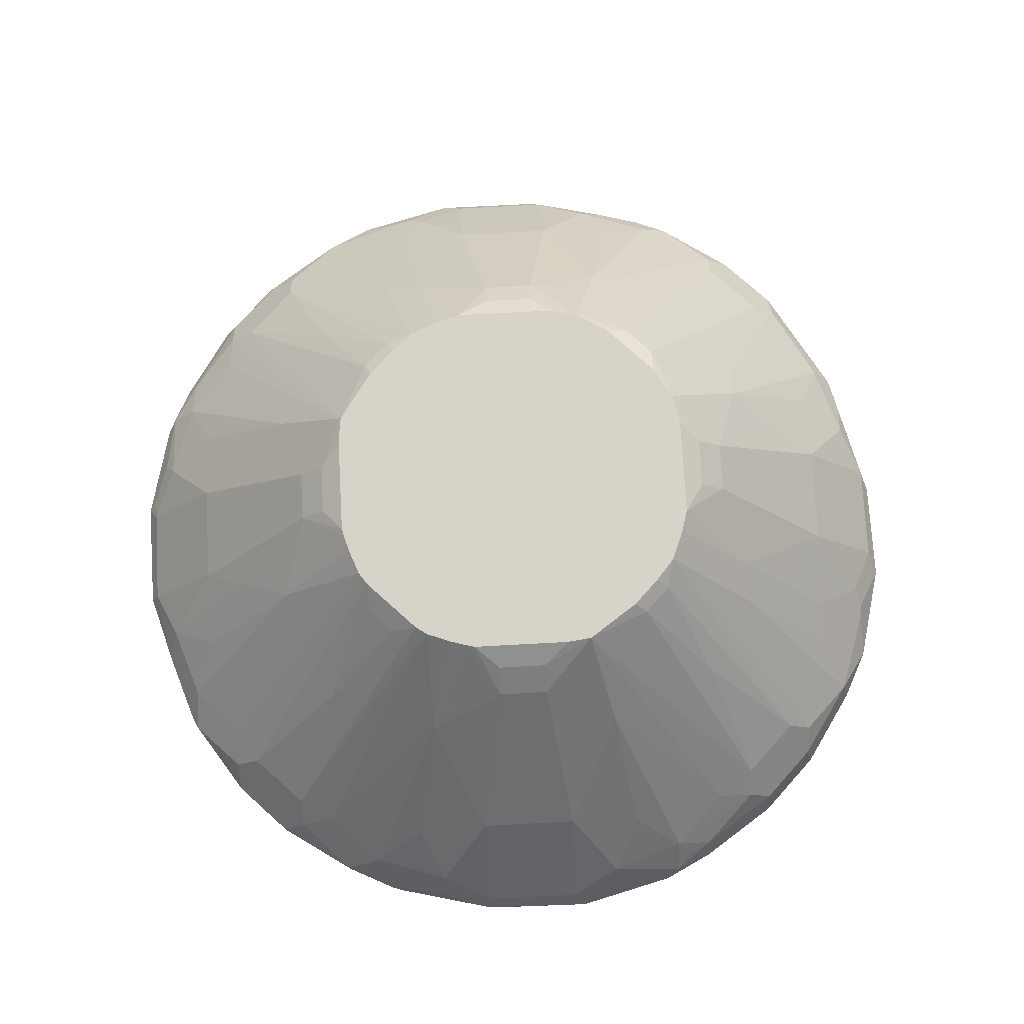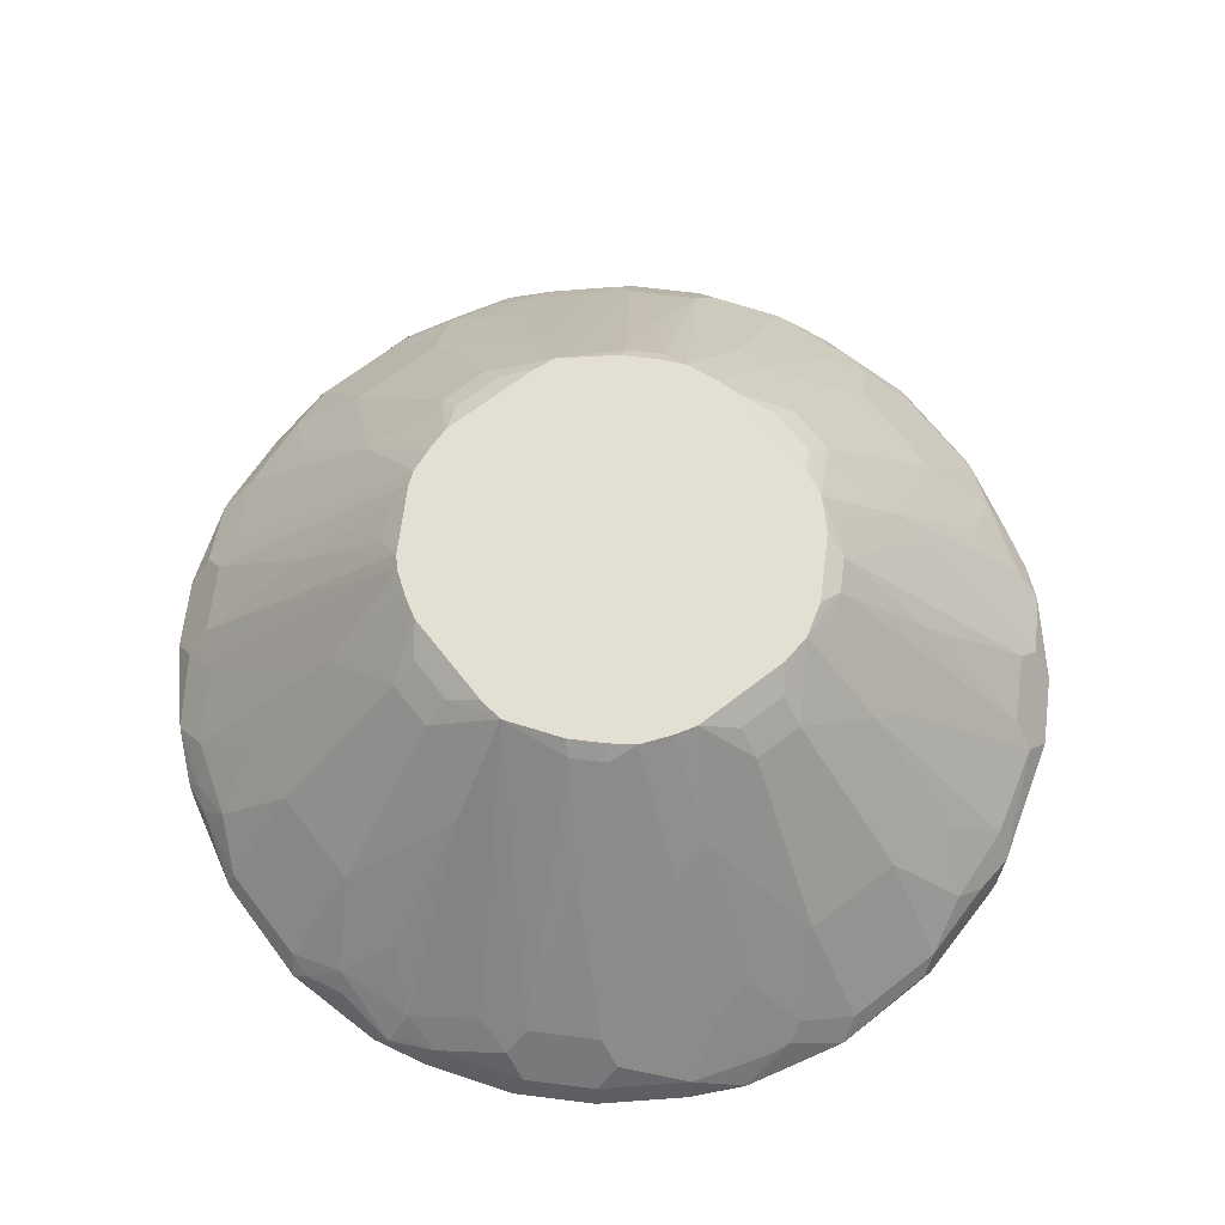
<metadata>
{"format":"obj","ext":"obj","renderer":"f3d","projection":"perspective","resolution":1024,"background":"white","views":[{"elev":75.8,"azim":-93.1,"up":"+Y"},{"elev":66.9,"azim":-37.9,"up":"+Y"}]}
</metadata>
<code>
v 0.04174 -0.7601 -0.2965
v 0.03338 -0.7462 -0.2896
v 0.0501 -0.7518 -0.2903
v 0.1086 -0.7601 -0.2798
v 0.03895 -0.7629 -0.2952
v -0.02781 -0.7629 -0.2952
v -0.03338 -0.7574 -0.2952
v 0.03338 -0.6794 -0.2394
v 0.06682 -0.7295 -0.2729
v -0.03338 -0.7462 -0.2896
v 0.07512 -0.7435 -0.2798
v 0.1169 -0.7518 -0.2736
v 0.1058 -0.7629 -0.2784
v 0.142 -0.7601 -0.2631
v 0.03338 -0.7685 -0.284
v -0.03338 -0.7685 -0.284
v -0.1281 -0.7629 -0.2617
v -0.04174 -0.7601 -0.2924
v -0.08348 -0.7497 -0.2798
v 0.01666 -0.5792 -0.1559
v 0.0501 -0.5512 -0.1231
v 0.0501 -0.646 -0.206
v -0.03338 -0.6794 -0.2394
v 0.08348 -0.6961 -0.2394
v 0.1169 -0.7295 -0.2561
v -0.06682 -0.7295 -0.2729
v 0.1253 -0.7435 -0.2631
v 0.142 -0.7435 -0.2547
v 0.1002 -0.7685 -0.2673
v 0.1392 -0.7629 -0.2617
v 0.1921 -0.7435 -0.2214
v 0.1921 -0.7601 -0.2297
v -0.1336 -0.7685 -0.2506
v -0.1476 -0.7657 -0.2478
v -0.142 -0.7601 -0.2589
v -0.1336 -0.7497 -0.2631
v 0.01666 -0.5625 -0.1392
v -0.01666 -0.5792 -0.1559
v 0.06682 -0.6126 -0.1726
v 0.03338 -0.5512 -0.1252
v 0.08337 -0.5512 -0.1003
v 0.09184 -0.5597 -0.1044
v 0.1754 -0.71 -0.2046
v 0.1754 -0.7267 -0.2214
v 0.1503 -0.7128 -0.2227
v -0.0501 -0.646 -0.206
v -0.1169 -0.7295 -0.2561
v -0.08348 -0.6961 -0.2394
v 0.1336 -0.7685 -0.2506
v 0.1893 -0.7629 -0.2283
v 0.2026 -0.7643 -0.2172
v 0.1524 -0.7643 -0.2506
v 0.2005 -0.7518 -0.2172
v 0.2088 -0.7435 -0.2046
v 0.2088 -0.7601 -0.213
v -0.1837 -0.7685 -0.2172
v -0.1977 -0.7657 -0.2144
v -0.1921 -0.7601 -0.2255
v -0.142 -0.7476 -0.2589
v -0.01666 -0.5625 -0.1392
v -0.06682 -0.6126 -0.1726
v -0.03803 -0.5512 -0.1241
v -0.03338 -0.5512 -0.1252
v 0.1001 -0.5512 -0.0836
v 0.1086 -0.5597 -0.08766
v 0.142 -0.6265 -0.1378
v 0.2088 -0.71 -0.1712
v 0.2088 -0.7267 -0.1879
v -0.1503 -0.7128 -0.2227
v 0.1837 -0.7685 -0.2172
v 0.2193 -0.7643 -0.2005
v 0.2172 -0.7518 -0.2005
v 0.2255 -0.7435 -0.1879
v 0.213 -0.7601 -0.2088
v -0.2172 -0.7685 -0.1837
v -0.2144 -0.7657 -0.1977
v -0.2088 -0.7601 -0.2088
v -0.2005 -0.7518 -0.2172
v -0.1921 -0.7476 -0.2255
v -0.1754 -0.7309 -0.2255
v -0.06682 -0.5512 -0.1142
v -0.0501 -0.5512 -0.1206
v 0.1004 -0.5512 -0.08331
v 0.1127 -0.5512 -0.06891
v 0.2255 -0.7267 -0.1712
v 0.1128 -0.5512 -0.06874
v 0.2172 -0.7685 -0.1837
v 0.2297 -0.7601 -0.1921
v 0.2631 -0.7601 -0.142
v 0.2527 -0.7643 -0.1503
v 0.2506 -0.7685 -0.1336
v 0.2589 -0.7435 -0.1378
v -0.2506 -0.7685 -0.1336
v -0.2478 -0.7657 -0.1476
v -0.2589 -0.7601 -0.142
v -0.2255 -0.7601 -0.1921
v -0.2172 -0.7518 -0.2005
v -0.2088 -0.7476 -0.2088
v -0.1754 -0.7142 -0.2088
v -0.0685 -0.5512 -0.1131
v 0.1754 -0.6265 -0.08766
v 0.121 -0.5512 -0.04801
v 0.2631 -0.7518 -0.1357
v 0.2798 -0.7601 -0.1086
v 0.2694 -0.7643 -0.1169
v 0.2673 -0.7685 -0.1002
v 0.2422 -0.71 -0.1044
v 0.2561 -0.7295 -0.1113
v 0.2729 -0.7295 -0.06125
v 0.2784 -0.7407 -0.07239
v 0.2756 -0.7435 -0.08766
v -0.2673 -0.7685 -0.1002
v -0.2645 -0.7657 -0.1141
v -0.2756 -0.7601 -0.1086
v -0.2589 -0.7476 -0.142
v -0.2255 -0.7476 -0.1921
v -0.2088 -0.7142 -0.1754
v -0.142 -0.6307 -0.142
v -0.07512 -0.5512 -0.1086
v 0.1726 -0.6126 -0.06125
v 0.1252 -0.5512 -0.03327
v 0.2965 -0.7601 -0.04174
v 0.2784 -0.7629 -0.1002
v 0.284 -0.7685 -0.03338
v 0.2394 -0.6961 -0.07791
v 0.2896 -0.7462 -0.02781
v 0.206 -0.646 -0.04453
v 0.2394 -0.6794 -0.02781
v -0.284 -0.7685 -0.03338
v -0.2784 -0.7629 -0.09463
v -0.2924 -0.7601 -0.04174
v -0.2784 -0.7574 -0.1002
v -0.2756 -0.756 -0.1086
v -0.2715 -0.7539 -0.1169
v -0.2729 -0.7462 -0.1002
v -0.2561 -0.7295 -0.1169
v -0.2255 -0.7309 -0.1754
v -0.1131 -0.5512 -0.0685
v -0.1086 -0.5512 -0.07512
v -0.1086 -0.5639 -0.09184
v -0.09184 -0.5639 -0.1086
v 0.1559 -0.5792 -0.01109
v 0.1252 -0.5512 0.03356
v 0.1392 -0.5625 -0.01109
v 0.2952 -0.7574 0.02781
v 0.2952 -0.7629 0.03338
v 0.2952 -0.7629 -0.03338
v 0.284 -0.7685 0.03338
v 0.2896 -0.7462 0.03895
v 0.2394 -0.6794 0.03895
v -0.284 -0.7685 0.03338
v -0.2952 -0.7629 -0.02781
v -0.2952 -0.7574 -0.03338
v -0.2798 -0.7497 -0.08348
v -0.2729 -0.7295 -0.06682
v -0.2227 -0.7128 -0.1503
v -0.2394 -0.6961 -0.08348
v -0.1726 -0.6126 -0.06682
v -0.1142 -0.5512 -0.06682
v 0.1559 -0.5792 0.02224
v 0.121 -0.5512 0.05422
v 0.1392 -0.5625 0.02224
v 0.2924 -0.7643 0.04174
v 0.284 -0.7518 0.06682
v 0.2784 -0.7629 0.1002
v 0.2673 -0.7685 0.1002
v 0.2729 -0.7295 0.07239
v 0.2756 -0.7435 0.09184
v 0.2729 -0.7462 0.1058
v 0.206 -0.646 0.05567
v -0.2952 -0.7629 0.03895
v -0.2673 -0.7685 0.1002
v -0.2965 -0.7601 0.04174
v -0.2896 -0.7462 -0.03338
v -0.2394 -0.6794 -0.03338
v -0.206 -0.646 -0.0501
v -0.1559 -0.5792 -0.01666
v -0.1241 -0.5512 -0.03803
v -0.1206 -0.5512 -0.0501
v 0.1726 -0.6126 0.07239
v 0.1086 -0.5512 0.07512
v 0.1086 -0.5597 0.09184
v 0.1225 -0.5625 0.07239
v 0.1392 -0.5792 0.07239
v 0.2756 -0.7643 0.1086
v 0.2756 -0.7601 0.1086
v 0.2701 -0.749 0.1197
v 0.2506 -0.7685 0.1336
v 0.2394 -0.6961 0.08906
v 0.2561 -0.7295 0.1225
v -0.2784 -0.7629 0.1058
v -0.2506 -0.7685 0.1336
v -0.2903 -0.7518 0.0501
v -0.2896 -0.7462 0.03338
v -0.2798 -0.7601 0.1086
v -0.2394 -0.6794 0.03338
v -0.1559 -0.5792 0.01666
v -0.1392 -0.5625 -0.01666
v -0.1252 -0.5512 -0.03338
v 0.1754 -0.6265 0.09184
v 0.2255 -0.7267 0.1754
v 0.2589 -0.7435 0.142
v 0.1004 -0.5512 0.08337
v 0.1253 -0.5764 0.09184
v 0.09184 -0.5597 0.1086
v 0.142 -0.6265 0.142
v 0.2088 -0.71 0.1754
v 0.142 -0.5931 0.09184
v 0.2589 -0.7643 0.142
v 0.2172 -0.7685 0.1837
v -0.2617 -0.7629 0.1392
v -0.2506 -0.7643 0.1524
v -0.2172 -0.7685 0.1837
v -0.2172 -0.7643 0.2026
v -0.2798 -0.7435 0.07512
v -0.2729 -0.7295 0.06682
v -0.2736 -0.7518 0.1169
v -0.2631 -0.7601 0.142
v -0.206 -0.646 0.0501
v -0.1231 -0.5512 0.0501
v -0.1392 -0.5625 0.01666
v -0.1252 -0.5512 0.03338
v 0.2088 -0.7267 0.1921
v 0.2255 -0.7435 0.1921
v 0.08337 -0.5512 0.1004
v 0.07512 -0.5512 0.1086
v 0.05422 -0.5512 0.121
v 0.07239 -0.5625 0.1225
v 0.09184 -0.5764 0.1253
v 0.1754 -0.71 0.2088
v 0.2255 -0.7643 0.1921
v 0.2088 -0.7643 0.2088
v 0.1837 -0.7685 0.2172
v -0.2283 -0.7629 0.1893
v -0.1837 -0.7685 0.2172
v -0.213 -0.7601 0.2088
v -0.2297 -0.7601 0.1921
v -0.2005 -0.7643 0.2193
v -0.2561 -0.7295 0.1169
v -0.2394 -0.6961 0.08348
v -0.2547 -0.7435 0.142
v -0.2631 -0.7435 0.1253
v -0.2214 -0.7435 0.1921
v -0.1726 -0.6126 0.06682
v -0.1044 -0.5597 0.09184
v -0.1003 -0.5512 0.08337
v -0.2227 -0.7128 0.1503
v -0.2214 -0.7267 0.1754
v -0.2046 -0.71 0.1754
v 0.2088 -0.7435 0.2088
v 0.1921 -0.7267 0.2088
v 0.2172 -0.7518 0.2005
v 0.03356 -0.5512 0.1252
v 0.02224 -0.5625 0.1392
v 0.02224 -0.5792 0.1559
v 0.07239 -0.6126 0.1726
v 0.07239 -0.5792 0.1392
v 0.09184 -0.5931 0.142
v 0.1754 -0.7267 0.2255
v 0.09184 -0.6265 0.1754
v 0.2172 -0.7622 0.2005
v 0.2005 -0.7622 0.2172
v 0.1921 -0.7643 0.2255
v 0.1086 -0.7643 0.2756
v 0.1002 -0.7685 0.2673
v -0.1336 -0.7685 0.2506
v -0.2172 -0.7518 0.2005
v -0.2088 -0.7601 0.213
v -0.1503 -0.7643 0.2527
v -0.142 -0.7601 0.2631
v -0.1921 -0.7601 0.2297
v -0.2046 -0.7435 0.2088
v -0.08766 -0.5597 0.1086
v -0.0836 -0.5512 0.1001
v -0.1378 -0.6265 0.142
v -0.1879 -0.7267 0.2088
v -0.1712 -0.71 0.2088
v 0.1921 -0.7435 0.2255
v 0.2005 -0.7518 0.2172
v -0.03327 -0.5512 0.1252
v -0.01109 -0.5625 0.1392
v 0.03895 -0.6794 0.2394
v 0.05567 -0.646 0.206
v -0.01109 -0.5792 0.1559
v 0.08906 -0.6961 0.2394
v 0.1225 -0.7295 0.2561
v 0.1197 -0.749 0.2701
v 0.1086 -0.7601 0.2756
v 0.1002 -0.7629 0.2784
v 0.04174 -0.7643 0.2924
v 0.03338 -0.7685 0.284
v -0.1002 -0.7685 0.2673
v -0.1169 -0.7643 0.2694
v -0.2005 -0.7518 0.2172
v -0.1357 -0.7518 0.2631
v -0.1378 -0.7435 0.2589
v -0.1086 -0.7601 0.2798
v -0.1879 -0.7435 0.2255
v -0.06891 -0.5512 0.1127
v -0.08331 -0.5512 0.1004
v -0.1712 -0.7267 0.2255
v -0.06874 -0.5512 0.1128
v -0.04801 -0.5512 0.121
v -0.06125 -0.6126 0.1726
v 0.03895 -0.7462 0.2896
v 0.07239 -0.7295 0.2729
v -0.02781 -0.6794 0.2394
v -0.04453 -0.646 0.206
v 0.1058 -0.7462 0.2729
v 0.06682 -0.7518 0.284
v 0.03338 -0.7629 0.2952
v -0.03338 -0.7685 0.284
v -0.1002 -0.7629 0.2784
v -0.08766 -0.7435 0.2756
v -0.07239 -0.7407 0.2784
v -0.06125 -0.7295 0.2729
v -0.1113 -0.7295 0.2561
v -0.1044 -0.71 0.2422
v -0.08766 -0.6265 0.1754
v -0.04174 -0.7601 0.2965
v -0.07791 -0.6961 0.2394
v 0.02781 -0.7574 0.2952
v 0.09184 -0.7435 0.2756
v -0.02781 -0.7462 0.2896
v -0.03338 -0.7629 0.2952
f 201 207 223
f 192 214 212
f 193 215 216
f 193 216 194
f 193 217 215
f 194 216 196
f 195 218 217
f 196 216 219
f 196 219 220
f 196 220 197
f 197 220 221
f 198 221 222
f 201 223 250
f 200 208 207
f 200 207 201
f 192 213 214
f 201 250 224
f 198 222 199
f 184 204 208
f 191 218 195
f 180 190 189
f 181 203 182
f 182 204 184
f 182 184 183
f 182 203 225
f 182 225 205
f 182 205 206
f 192 212 211
f 182 206 207
f 184 208 200
f 185 186 187
f 185 187 202
f 185 202 209
f 187 190 202
f 188 209 210
f 191 211 218
f 182 207 204
f 201 224 202
f 211 237 218
f 202 231 209
f 214 238 268
f 214 268 236
f 215 217 216
f 216 217 239
f 216 239 240
f 216 240 219
f 217 218 241
f 214 237 234
f 217 241 242
f 218 237 243
f 218 243 241
f 219 240 244
f 219 244 220
f 180 202 190
f 220 245 246
f 220 222 221
f 217 242 239
f 214 236 237
f 213 238 214
f 213 235 238
f 204 207 208
f 205 225 226
f 205 226 227
f 205 227 228
f 205 228 257
f 205 257 229
f 205 229 230
f 205 230 206
f 206 230 207
f 207 230 251
f 207 251 223
f 209 231 210
f 210 231 232
f 210 232 233
f 211 212 214
f 211 214 234
f 211 234 237
f 202 224 231
f 180 201 202
f 155 175 176
f 180 184 200
f 148 163 185
f 148 185 166
f 149 150 167
f 149 167 168
f 149 168 169
f 149 169 187
f 149 187 164
f 146 185 163
f 150 160 170
f 151 172 191
f 151 191 171
f 152 173 153
f 152 171 173
f 153 173 194
f 153 194 174
f 153 174 154
f 150 170 167
f 154 174 155
f 146 165 185
f 146 164 186
f 133 135 134
f 220 244 247
f 133 154 135
f 135 154 155
f 135 155 136
f 136 155 157
f 136 157 158
f 146 186 165
f 136 158 156
f 137 159 138
f 142 144 162
f 142 162 160
f 143 161 162
f 145 149 164
f 145 164 146
f 146 163 148
f 137 156 159
f 155 174 175
f 155 176 157
f 156 158 159
f 171 191 195
f 171 195 173
f 172 192 211
f 172 211 191
f 173 193 194
f 173 195 217
f 173 217 193
f 170 180 189
f 174 194 196
f 175 196 197
f 175 197 177
f 175 177 176
f 177 197 221
f 177 221 198
f 177 198 199
f 177 199 178
f 174 196 175
f 167 190 187
f 167 189 190
f 167 169 168
f 157 176 158
f 158 176 177
f 158 177 178
f 158 178 179
f 158 179 159
f 160 162 161
f 160 161 180
f 160 180 170
f 161 181 182
f 161 182 183
f 161 183 184
f 161 184 180
f 164 187 186
f 165 186 185
f 166 185 209
f 166 209 188
f 167 187 169
f 180 200 201
f 220 247 248
f 270 296 298
f 220 249 245
f 282 306 283
f 282 307 324
f 282 324 305
f 283 306 285
f 284 304 308
f 284 308 307
f 285 306 286
f 282 305 306
f 286 306 287
f 287 309 305
f 287 305 310
f 287 310 288
f 288 310 311
f 288 311 289
f 290 311 291
f 291 311 325
f 287 306 309
f 291 325 312
f 280 284 281
f 280 303 304
f 268 271 294
f 269 293 270
f 270 295 296
f 270 298 271
f 270 293 297
f 270 297 295
f 271 298 294
f 280 304 284
f 272 294 298
f 272 301 276
f 273 299 300
f 273 275 277
f 273 277 299
f 276 301 277
f 277 301 302
f 277 302 299
f 272 298 301
f 292 313 293
f 292 312 325
f 292 325 313
f 305 322 311
f 305 311 310
f 305 309 323
f 305 323 306
f 305 324 320
f 305 320 322
f 306 323 309
f 304 321 308
f 307 308 316
f 308 321 316
f 311 320 325
f 311 322 320
f 315 320 324
f 315 324 316
f 316 321 317
f 132 154 133
f 307 316 324
f 304 318 321
f 304 319 318
f 303 319 304
f 293 313 297
f 295 297 296
f 296 301 298
f 296 297 314
f 296 314 315
f 296 315 316
f 296 316 317
f 296 317 321
f 296 321 318
f 296 318 319
f 296 319 301
f 297 313 325
f 297 325 320
f 297 320 315
f 297 315 314
f 301 319 302
f 302 319 303
f 266 293 269
f 220 248 249
f 266 292 293
f 264 290 291
f 232 263 233
f 233 263 264
f 233 264 265
f 235 266 238
f 236 267 237
f 236 268 294
f 236 294 267
f 232 262 263
f 237 267 243
f 238 269 270
f 238 270 271
f 238 271 268
f 239 242 241
f 239 241 248
f 239 248 247
f 239 247 244
f 238 266 269
f 239 244 240
f 232 279 262
f 232 252 250
f 223 251 250
f 224 250 252
f 224 252 261
f 224 261 231
f 227 253 254
f 227 254 255
f 227 255 256
f 232 250 279
f 227 256 257
f 229 257 258
f 229 258 230
f 230 259 251
f 230 258 260
f 230 260 259
f 231 261 232
f 232 261 252
f 227 257 228
f 241 243 248
f 243 267 294
f 243 294 272
f 256 283 285
f 256 285 286
f 256 286 259
f 256 259 260
f 256 260 257
f 257 260 258
f 259 286 287
f 255 307 282
f 259 287 278
f 262 278 263
f 263 287 264
f 263 278 287
f 264 287 288
f 264 288 289
f 264 289 311
f 264 311 290
f 262 279 278
f 255 284 307
f 255 283 256
f 255 282 283
f 243 272 276
f 243 276 248
f 245 273 300
f 245 300 274
f 245 274 246
f 245 249 275
f 245 275 273
f 248 276 277
f 248 277 249
f 249 277 275
f 250 251 259
f 250 259 278
f 250 278 279
f 253 280 281
f 253 281 254
f 254 281 284
f 254 284 255
f 264 291 265
f 132 153 154
f 167 170 189
f 129 171 152
f 21 220 246
f 21 246 274
f 21 274 300
f 21 300 299
f 21 299 302
f 21 303 280
f 21 280 253
f 21 222 220
f 21 253 227
f 21 226 225
f 21 225 203
f 21 203 181
f 21 181 161
f 21 161 143
f 21 143 121
f 21 121 102
f 21 227 226
f 21 102 86
f 21 199 222
f 21 179 178
f 19 36 26
f 20 37 21
f 20 38 60
f 20 60 37
f 21 39 22
f 21 37 40
f 21 40 63
f 21 178 199
f 21 63 62
f 21 82 81
f 21 81 100
f 21 100 119
f 21 119 139
f 21 139 138
f 21 138 159
f 21 159 179
f 21 62 82
f 21 86 84
f 21 84 83
f 21 83 64
f 31 53 32
f 31 44 68
f 31 68 54
f 31 54 72
f 31 72 53
f 32 53 55
f 32 55 51
f 30 52 49
f 32 51 50
f 33 57 34
f 34 57 35
f 35 57 58
f 35 58 79
f 35 79 59
f 35 59 36
f 36 59 47
f 33 56 57
f 30 51 52
f 30 50 51
f 28 44 31
f 21 64 41
f 21 41 42
f 21 42 43
f 21 43 44
f 21 44 45
f 21 45 39
f 22 39 24
f 23 26 46
f 23 46 38
f 24 39 25
f 25 39 45
f 25 45 44
f 25 44 28
f 25 28 27
f 26 36 47
f 26 47 48
f 26 48 46
f 18 36 19
f 18 35 36
f 17 34 35
f 17 33 34
f 5 15 16
f 5 16 6
f 6 16 33
f 6 33 17
f 6 17 35
f 6 35 18
f 6 18 7
f 5 29 15
f 7 18 19
f 8 20 21
f 8 21 22
f 8 22 9
f 8 23 38
f 8 38 20
f 9 22 24
f 9 24 25
f 7 19 10
f 5 13 29
f 4 30 13
f 4 14 30
f 131 152 153
f 1 2 3
f 1 3 12
f 1 12 4
f 1 4 13
f 1 13 5
f 1 5 6
f 1 6 7
f 1 7 10
f 1 10 2
f 2 8 9
f 2 9 3
f 2 10 23
f 2 23 8
f 3 9 11
f 3 11 12
f 4 12 14
f 9 25 12
f 37 60 63
f 9 12 11
f 10 26 23
f 15 265 291
f 15 291 312
f 15 312 292
f 15 292 266
f 15 266 235
f 15 235 213
f 15 213 192
f 15 233 265
f 15 192 172
f 15 151 129
f 15 129 112
f 15 112 93
f 15 93 75
f 15 75 56
f 15 56 33
f 15 33 16
f 15 172 151
f 15 210 233
f 15 188 210
f 15 166 188
f 12 25 27
f 12 27 28
f 12 28 14
f 13 30 49
f 13 49 29
f 14 28 31
f 14 31 32
f 14 32 50
f 14 50 30
f 15 29 49
f 15 49 70
f 15 70 87
f 15 87 91
f 15 91 106
f 15 106 124
f 15 124 148
f 15 148 166
f 10 19 26
f 37 63 40
f 21 302 303
f 38 61 62
f 101 102 120
f 102 121 120
f 104 111 110
f 104 110 122
f 104 122 147
f 104 147 123
f 104 123 105
f 101 120 107
f 105 123 106
f 106 147 124
f 107 120 125
f 108 125 109
f 109 126 122
f 109 122 110
f 109 125 127
f 109 127 128
f 106 123 147
f 109 128 126
f 99 119 100
f 99 117 118
f 92 104 103
f 92 101 107
f 93 112 113
f 93 113 94
f 94 113 130
f 94 130 114
f 94 114 95
f 99 118 119
f 95 114 133
f 95 134 115
f 95 115 116
f 95 116 96
f 96 116 97
f 97 116 98
f 98 117 99
f 98 116 117
f 95 133 134
f 112 129 152
f 112 152 130
f 112 130 113
f 120 121 142
f 121 143 162
f 121 162 144
f 121 144 142
f 122 126 149
f 122 149 145
f 122 145 146
f 120 127 125
f 122 146 147
f 124 146 148
f 126 128 150
f 126 150 149
f 127 142 128
f 128 142 160
f 128 160 150
f 129 151 171
f 124 147 146
f 120 142 127
f 119 140 139
f 119 141 140
f 114 130 152
f 114 152 131
f 114 131 153
f 114 153 132
f 114 132 133
f 115 134 135
f 115 135 136
f 115 136 156
f 115 156 137
f 115 137 116
f 38 46 61
f 117 137 138
f 117 138 139
f 117 139 118
f 118 139 140
f 118 140 141
f 118 141 119
f 92 111 104
f 92 110 111
f 116 137 117
f 92 108 109
f 53 72 74
f 53 74 55
f 54 68 85
f 54 85 73
f 54 73 72
f 56 75 76
f 56 76 57
f 51 87 70
f 57 76 77
f 58 77 78
f 58 78 79
f 59 79 80
f 61 81 82
f 61 82 62
f 61 69 81
f 65 83 84
f 57 77 58
f 51 71 87
f 51 74 71
f 51 55 74
f 38 62 63
f 92 109 110
f 38 63 60
f 41 64 42
f 42 64 83
f 42 83 65
f 42 65 66
f 42 66 43
f 43 66 67
f 43 67 68
f 43 68 44
f 46 48 61
f 47 61 48
f 47 59 80
f 47 80 69
f 49 52 51
f 49 51 70
f 65 84 67
f 65 67 66
f 47 69 61
f 67 84 86
f 77 98 78
f 78 98 79
f 79 99 80
f 79 98 99
f 80 99 100
f 80 100 81
f 85 86 101
f 85 101 92
f 89 92 103
f 89 103 104
f 89 104 105
f 89 105 90
f 90 105 91
f 91 105 106
f 67 85 68
f 92 107 125
f 92 125 108
f 77 97 98
f 77 96 97
f 86 102 101
f 76 96 77
f 71 74 88
f 69 80 81
f 67 86 85
f 71 88 89
f 71 89 90
f 71 90 91
f 72 73 88
f 72 88 74
f 71 91 87
f 73 92 89
f 76 95 96
f 73 89 88
f 75 93 94
f 75 94 76
f 73 85 92
f 76 94 95

</code>
